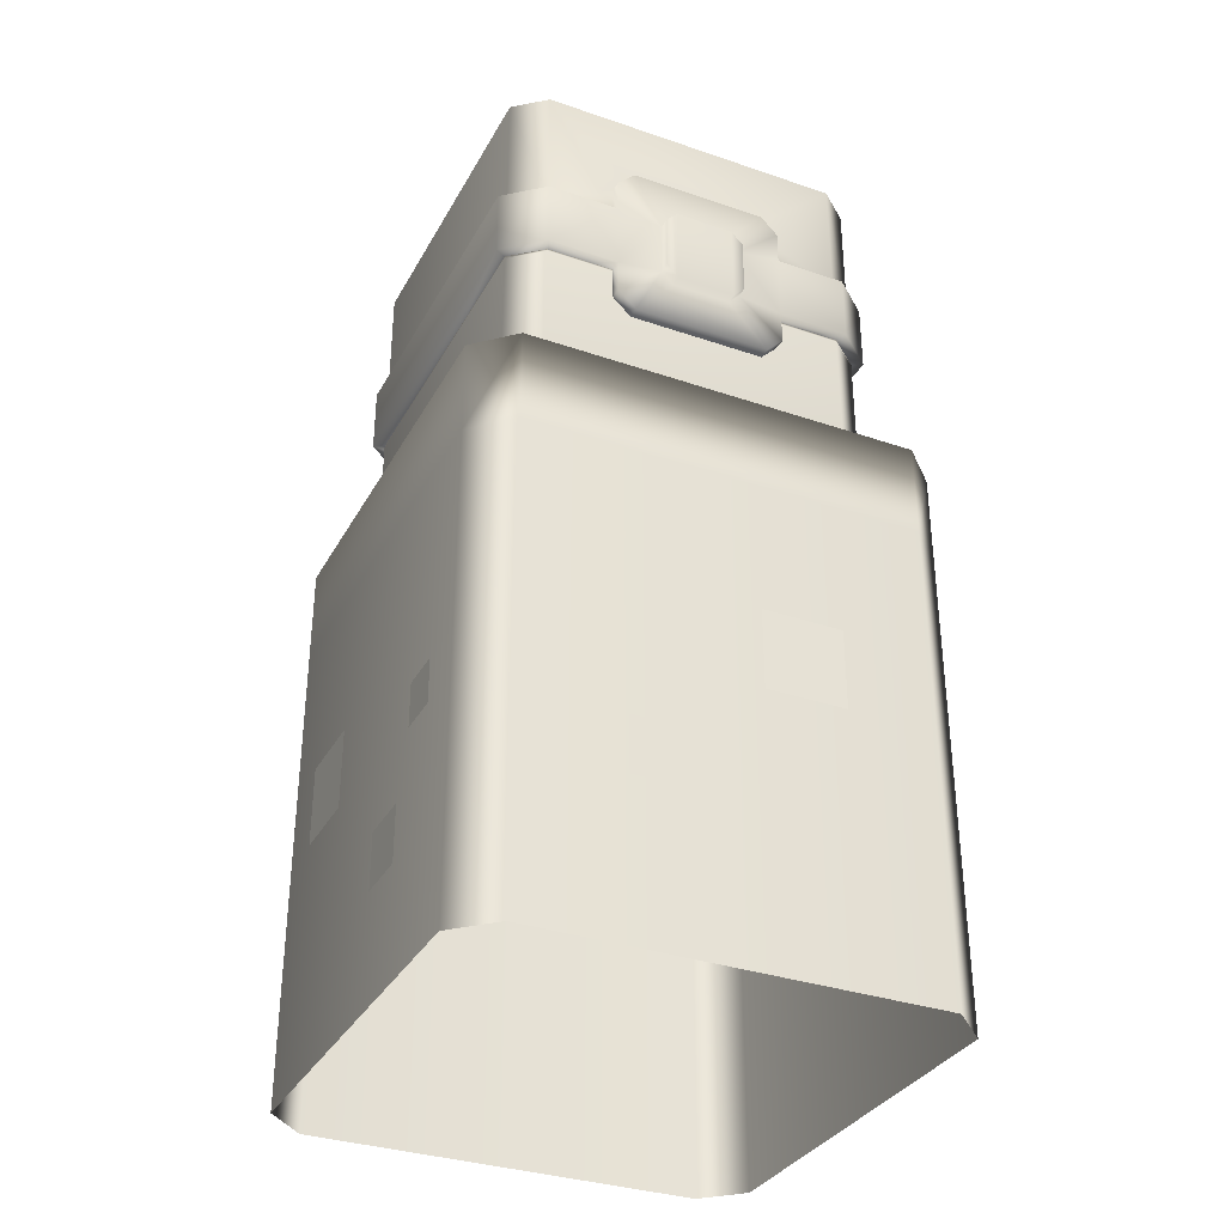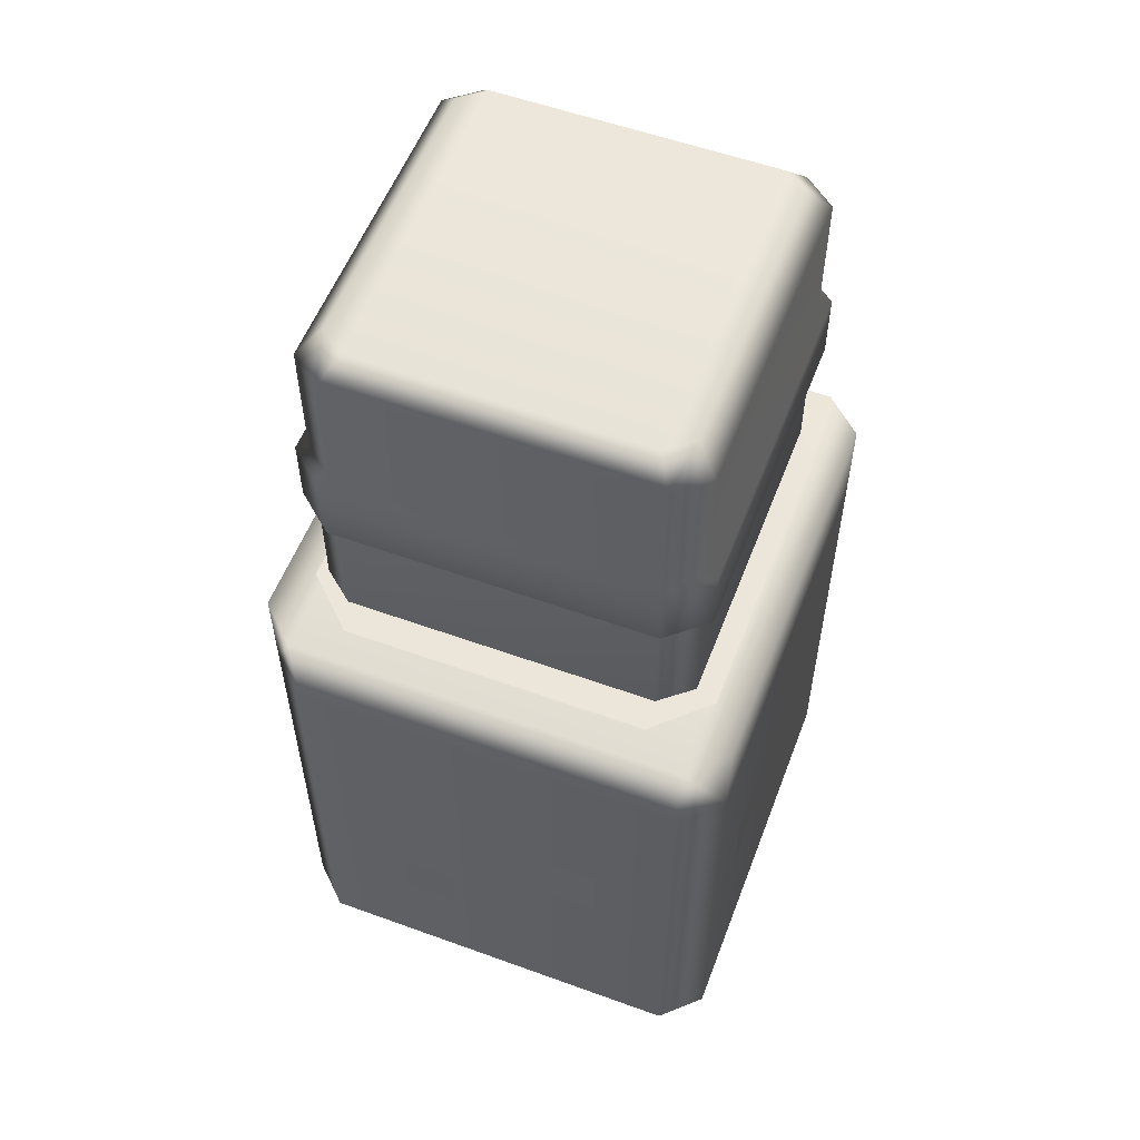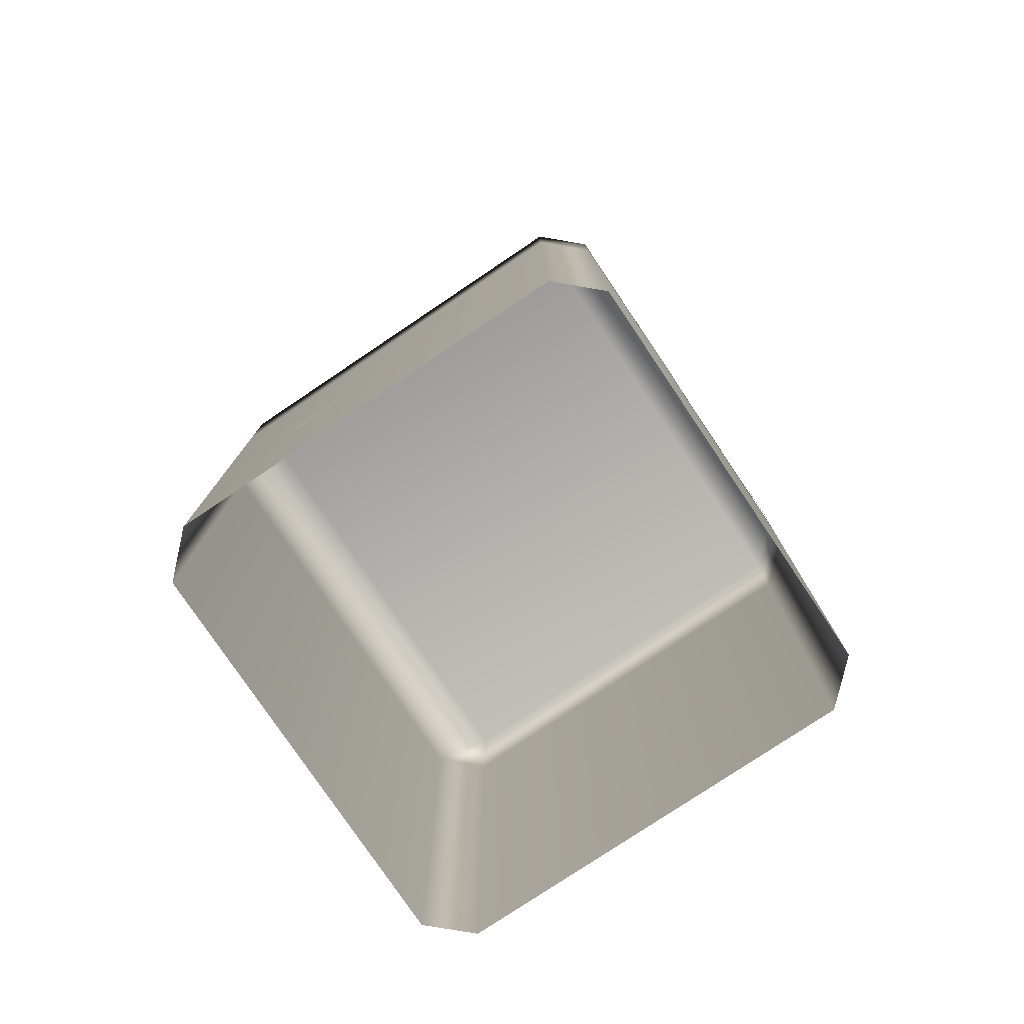
<metadata>
{"format":"obj","ext":"obj","renderer":"f3d","projection":"perspective","resolution":1024,"background":"white","views":[{"elev":-33.6,"azim":154.9,"up":"+Y"},{"elev":56.0,"azim":20.8,"up":"+Y"},{"elev":-78.1,"azim":-146.1,"up":"+Y"}]}
</metadata>
<code>
o bdPokeBallModel_Ball
v -0.986 3.149 0.848
v -0.986 3.811 -0.848
v -0.986 3.811 0.848
v -0.986 3.149 -0.848
v -0.8708 3.018 0.7609
v -0.8183 3.148 -0.986
v -0.8179 3.811 -0.986
v -0.8708 3.018 -0.7609
v 0.8183 3.148 -0.986
v 0.8173 3.811 -0.986
v -0.7402 3.018 -0.8673
v 0.7402 3.018 -0.8673
v -0.7402 3.018 0.8673
v 0.7402 3.018 0.8673
v 0.8708 3.018 0.7609
v 0.8708 3.018 -0.7609
v 0.986 3.149 -0.848
v 0.986 3.811 -0.848
v 0.986 3.149 0.848
v 0.986 3.811 0.848
v -0.986 3.149 0.848
v -0.8183 3.148 0.986
v -0.7402 3.018 0.8673
v 0.7402 3.018 0.8673
v -0.7402 3.018 0.8673
v 0.8183 3.148 0.986
v 0.8708 3.018 0.7609
v 0.986 3.149 0.848
v 0.986 3.149 -0.848
v 0.8708 3.018 -0.7609
v 0.986 3.811 0.848
v 0.8173 3.811 0.986
v -0.986 3.149 0.848
v -0.8179 3.811 0.986
v -0.986 3.811 0.848
v 0.8173 3.831 0.986
v 0.8173 3.811 0.986
v -0.8179 3.811 0.986
v -0.8178 3.831 0.986
v 0.986 3.831 -0.848
v 0.986 3.811 0.848
v 0.986 3.831 0.848
v 0.986 3.811 -0.848
v 0.8173 3.831 -0.986
v 0.8173 3.811 -0.986
v -0.8178 3.831 -0.986
v -0.8179 3.811 -0.986
v -0.986 3.831 -0.848
v -0.986 3.811 -0.848
v -0.986 3.831 0.848
v -0.986 3.811 0.848
v -0.986 3.811 0.848
v -0.986 3.831 0.848
v -0.8178 3.831 0.986
v -0.8179 3.811 0.986
v 0.8173 3.811 0.986
v 0.8173 3.831 0.986
v 0.986 3.831 0.848
v 0.986 3.811 0.848
v 0.8173 3.811 0.986
v 0.8183 3.148 0.986
v -0.8183 3.148 0.986
v -0.8179 3.811 0.986
v -0.986 3.831 -0.848
v -0.835 3.831 -0.7206
v -0.835 3.831 0.7207
v -0.986 3.831 0.848
v -0.986 3.831 0.848
v -0.835 3.831 0.7207
v -0.724 3.831 0.8173
v -0.8178 3.831 0.986
v 0.8173 3.831 0.986
v 0.7235 3.831 0.8173
v 0.8351 3.831 0.7206
v 0.986 3.831 0.848
v -0.8178 3.831 0.986
v -0.724 3.831 0.8173
v 0.7235 3.831 0.8173
v 0.8173 3.831 0.986
v 0.986 3.831 0.848
v 0.8351 3.831 0.7206
v 0.8351 3.831 -0.7206
v 0.986 3.831 -0.848
v 0.986 3.831 -0.848
v 0.8351 3.831 -0.7206
v 0.7235 3.831 -0.8172
v 0.8173 3.831 -0.986
v -0.8178 3.831 -0.986
v -0.724 3.831 -0.8173
v -0.835 3.831 -0.7206
v -0.986 3.831 -0.848
v 0.8173 3.831 -0.986
v 0.7235 3.831 -0.8172
v -0.724 3.831 -0.8173
v -0.8178 3.831 -0.986
v -0.835 3.831 -0.7206
v -0.835 3.559 -0.7207
v -0.835 3.559 0.7207
v -0.835 3.831 0.7207
v -0.835 3.831 0.7207
v -0.835 3.559 0.7207
v -0.724 3.559 0.8173
v -0.724 3.831 0.8173
v 0.7235 3.831 0.8173
v 0.7235 3.559 0.8173
v 0.8351 3.559 0.7206
v 0.8351 3.831 0.7206
v -0.724 3.831 0.8173
v -0.724 3.559 0.8173
v 0.7235 3.559 0.8173
v 0.7235 3.831 0.8173
v 0.8351 3.831 0.7206
v 0.8351 3.559 0.7206
v 0.8351 3.559 -0.7206
v 0.8351 3.831 -0.7206
v 0.8351 3.831 -0.7206
v 0.8351 3.559 -0.7206
v 0.7235 3.559 -0.8173
v 0.7235 3.831 -0.8172
v -0.724 3.831 -0.8173
v -0.724 3.559 -0.8173
v -0.835 3.559 -0.7207
v -0.835 3.831 -0.7206
v 0.7235 3.831 -0.8172
v 0.7235 3.559 -0.8173
v -0.724 3.559 -0.8173
v -0.724 3.831 -0.8173
v 0.8351 3.559 0.7206
v -0.835 3.559 0.7207
v -0.835 3.559 -0.7207
v 0.8351 3.559 -0.7206
v -0.724 3.559 0.8173
v -0.835 3.559 0.7207
v 0.8351 3.559 0.7206
v 0.7235 3.559 0.8173
v 0.7235 3.559 -0.8173
v 0.8351 3.559 -0.7206
v -0.835 3.559 -0.7207
v -0.724 3.559 -0.8173
f 3 2 1
f 2 4 1
f 5 1 4
f 6 4 2
f 7 6 2
f 8 5 4
f 4 6 8
f 9 6 7
f 10 9 7
f 6 11 8
f 5 8 11
f 12 11 6
f 9 12 6
f 13 5 11
f 13 11 12
f 14 13 12
f 14 12 15
f 12 16 15
f 12 9 16
f 9 17 16
f 17 9 10
f 18 17 10
f 19 17 18
f 20 19 18
f 22 21 5
f 23 22 5
f 25 24 22
f 24 26 22
f 26 24 27
f 28 26 27
f 28 27 29
f 27 30 29
f 28 31 26
f 31 32 26
f 22 34 33
f 34 35 33
f 38 37 36
f 39 38 36
f 42 41 40
f 41 43 40
f 40 43 44
f 43 45 44
f 44 45 46
f 45 47 46
f 46 47 48
f 47 49 48
f 50 48 49
f 51 50 49
f 54 53 52
f 55 54 52
f 58 57 56
f 59 58 56
f 62 61 60
f 63 62 60
f 66 65 64
f 67 66 64
f 70 69 68
f 71 70 68
f 74 73 72
f 75 74 72
f 78 77 76
f 79 78 76
f 82 81 80
f 83 82 80
f 86 85 84
f 87 86 84
f 90 89 88
f 91 90 88
f 94 93 92
f 95 94 92
f 98 97 96
f 99 98 96
f 102 101 100
f 103 102 100
f 106 105 104
f 107 106 104
f 110 109 108
f 111 110 108
f 114 113 112
f 115 114 112
f 118 117 116
f 119 118 116
f 122 121 120
f 123 122 120
f 126 125 124
f 127 126 124
f 130 129 128
f 131 130 128
f 134 133 132
f 135 134 132
f 138 137 136
f 139 138 136
o bdPokeBallModel_BallUp
v -0.4591 3.825 -0.8863
v -0.7603 3.824 -0.8863
v -0.7604 4.047 -0.8863
v 0.8708 4.99 -0.7609
v 0.8708 4.99 0.7609
v 0.7402 4.99 0.8673
v 0.7402 4.99 -0.8673
v -0.7402 4.99 -0.8673
v -0.7402 4.99 0.8673
v -0.8708 4.99 -0.7609
v -0.8708 4.99 0.7609
v 0.8183 4.861 0.986
v 0.8173 4.184 0.986
v -0.8178 4.184 0.986
v -0.8183 4.861 0.986
v 0.7402 4.99 0.8673
v -0.7402 4.99 0.8673
v -0.8708 4.99 0.7609
v -0.986 4.86 0.848
v 0.8708 4.99 0.7609
v 0.986 4.86 0.848
v 0.986 4.86 0.848
v 0.8708 4.99 -0.7609
v 0.986 4.86 -0.848
v 0.8708 4.99 -0.7609
v 0.8183 4.861 -0.986
v 0.7402 4.99 -0.8673
v -0.8183 4.861 -0.986
v -0.7402 4.99 -0.8673
v -0.8708 4.99 -0.7609
v -0.986 4.86 -0.848
v -0.986 4.184 -0.848
v -0.986 4.86 0.848
v -0.986 4.184 0.848
v -0.8178 4.184 -0.986
v -0.4591 4.363 -0.986
v -0.4591 4.184 -0.986
v -0.3685 4.456 -0.986
v 0.364 4.456 -0.986
v 0.4591 4.363 -0.986
v 0.8173 4.184 -0.986
v 0.4591 4.184 -0.986
v 0.986 4.184 -0.848
v 0.986 4.86 0.848
v 0.986 4.184 0.848
v -0.986 4.86 0.848
v -0.986 4.86 -0.848
v -0.8708 4.99 -0.7609
v -0.8708 4.99 0.7609
v -0.986 4.184 0.848
v -0.986 4.86 0.848
v -0.8183 4.861 0.986
v -0.8178 4.184 0.986
v 0.8173 4.184 0.986
v 0.8183 4.861 0.986
v 0.986 4.86 0.848
v 0.986 4.184 0.848
v -1.043 3.824 0.8752
v -1.043 4.184 0.8752
v -0.8401 4.184 1.048
v -0.8401 3.824 1.048
v 0.8395 3.824 1.048
v 0.8395 4.184 1.048
v 1.043 4.184 0.8752
v 1.043 3.824 0.8752
v -0.1549 4.218 -1.049
v 0.1558 4.218 -1.108
v 0.1558 4.218 -1.049
v -0.1549 4.218 -1.108
v 0.1558 3.791 -1.108
v -0.1549 3.791 -1.108
v 0.1558 3.791 -1.049
v -0.1549 3.791 -1.049
v -0.2174 4.154 -1.049
v -0.1549 4.218 -1.108
v -0.1549 4.218 -1.049
v -0.2174 4.154 -1.108
v -0.2174 3.855 -1.049
v -0.1549 3.791 -1.108
v -0.2174 3.855 -1.108
v -0.1549 3.791 -1.049
v 0.2174 3.855 -1.049
v 0.1558 3.791 -1.108
v 0.1558 3.791 -1.049
v 0.2174 3.855 -1.108
v 0.2174 4.154 -1.049
v 0.1558 4.218 -1.108
v 0.2174 4.154 -1.108
v 0.1558 4.218 -1.049
v -0.874 3.824 0.7841
v -0.874 4.047 0.7841
v -0.874 4.047 -0.7841
v -0.874 3.824 -0.7841
v -0.7603 3.824 0.8863
v -0.7603 4.047 0.8863
v -0.874 4.047 0.7841
v -0.874 3.824 0.7841
v 0.874 3.824 0.7841
v 0.874 4.047 0.7841
v 0.7598 4.047 0.8863
v 0.7598 3.824 0.8863
v 0.7598 3.824 0.8863
v 0.7598 4.047 0.8863
v -0.7603 4.047 0.8863
v -0.7603 3.824 0.8863
v 0.874 3.824 -0.7841
v 0.874 4.047 -0.7841
v 0.874 4.047 0.7841
v 0.874 3.824 0.7841
v 0.7598 3.824 -0.8863
v 0.7598 4.047 -0.8863
v 0.874 4.047 -0.7841
v 0.874 3.824 -0.7841
v -0.874 3.824 -0.7841
v -0.874 4.047 -0.7841
v -0.7604 4.047 -0.8863
v -0.7603 3.824 -0.8863
v -0.4591 3.825 -0.8863
v 0.4591 3.825 -0.8863
v 0.4591 3.646 -0.8863
v -0.4591 3.646 -0.8863
v -0.4591 3.646 -0.8863
v 0.4591 3.646 -0.8863
v 0.364 3.553 -0.8863
v -0.3685 3.553 -0.8863
v 0.7598 4.047 -0.8863
v -0.4591 3.825 -0.8863
v -0.7604 4.047 -0.8863
v 0.4591 3.825 -0.8863
v 0.7598 3.824 -0.8863
v -0.874 4.047 0.7841
v 0.874 4.047 0.7841
v 0.874 4.047 -0.7841
v -0.874 4.047 -0.7841
v 0.874 4.047 0.7841
v -0.874 4.047 0.7841
v -0.7603 4.047 0.8863
v 0.7598 4.047 0.8863
v 0.7598 4.047 -0.8863
v -0.7604 4.047 -0.8863
v -0.874 4.047 -0.7841
v 0.874 4.047 -0.7841
v 0.1558 4.218 -1.049
v 0.2174 4.154 -1.049
v 0.364 4.456 -1.049
v -0.1549 4.218 -1.049
v -0.3685 4.456 -1.049
v -0.2174 4.154 -1.049
v -0.3685 4.456 -0.986
v -0.4591 4.363 -0.986
v 0.364 4.456 -0.986
v -0.4591 4.363 -1.049
v -0.4591 4.184 -0.986
v 0.4591 4.363 -1.049
v 0.4591 4.363 -0.986
v -0.4591 4.184 -1.049
v -0.8178 4.184 -0.986
v 0.4591 4.184 -1.049
v 0.4591 4.184 -0.986
v -0.4591 3.825 -1.049
v -0.2174 3.855 -1.049
v -0.8401 4.184 -1.048
v -0.986 4.184 -0.848
v -0.8401 3.824 -1.048
v -1.043 4.184 -0.8752
v -0.986 4.184 0.848
v -1.043 4.184 0.8752
v -0.8178 4.184 0.986
v -1.043 3.824 -0.8752
v -0.8401 4.184 1.048
v 0.8173 4.184 0.986
v -1.043 3.824 0.8752
v 0.8395 4.184 1.048
v 0.986 4.184 0.848
v -0.8401 3.824 1.048
v 1.043 4.184 0.8752
v 0.986 4.184 -0.848
v 0.8395 3.824 1.048
v 1.043 4.184 -0.8752
v 0.8173 4.184 -0.986
v 1.043 3.824 0.8752
v 0.8395 4.184 -1.048
v 1.043 3.824 -0.8752
v 0.8395 3.824 -1.048
v 0.4591 3.825 -1.049
v 0.2174 3.855 -1.049
v -0.7603 3.824 0.8863
v 0.7598 3.824 0.8863
v -0.874 3.824 0.7841
v 0.874 3.824 0.7841
v 0.874 3.824 -0.7841
v -0.874 3.824 -0.7841
v 0.7598 3.824 -0.8863
v -0.7603 3.824 -0.8863
v -0.4591 3.825 -0.8863
v 0.4591 3.825 -0.8863
v -0.4591 3.646 -0.8863
v 0.4591 3.646 -1.049
v 0.4591 3.646 -0.8863
v -0.4591 3.646 -1.049
v -0.3685 3.553 -0.8863
v 0.364 3.553 -1.049
v 0.364 3.553 -0.8863
v 0.1558 3.791 -1.049
v -0.3685 3.553 -1.049
v -0.1549 3.791 -1.049
f 142 141 140
f 145 144 143
f 146 145 143
f 146 147 145
f 147 148 145
f 147 149 148
f 149 150 148
f 153 152 151
f 154 153 151
f 151 155 154
f 155 156 154
f 154 156 157
f 158 154 157
f 159 155 151
f 160 159 151
f 162 159 161
f 163 162 161
f 163 165 164
f 165 166 164
f 166 165 167
f 168 166 167
f 168 167 169
f 167 170 169
f 171 170 167
f 172 170 171
f 173 172 171
f 174 171 167
f 175 174 167
f 175 176 174
f 177 175 167
f 177 167 165
f 178 177 165
f 179 178 165
f 179 165 180
f 181 179 180
f 180 165 163
f 182 180 163
f 182 163 183
f 184 182 183
f 187 186 185
f 188 187 185
f 191 190 189
f 192 191 189
f 195 194 193
f 196 195 193
f 199 198 197
f 200 199 197
f 203 202 201
f 204 203 201
f 207 206 205
f 206 208 205
f 206 209 208
f 209 210 208
f 210 209 211
f 212 210 211
f 215 214 213
f 214 216 213
f 213 216 217
f 214 218 216
f 216 219 217
f 218 219 216
f 217 219 220
f 219 218 220
f 223 222 221
f 222 224 221
f 221 224 225
f 224 222 226
f 224 227 225
f 227 224 226
f 225 227 228
f 227 226 228
f 231 230 229
f 232 231 229
f 235 234 233
f 236 235 233
f 239 238 237
f 240 239 237
f 243 242 241
f 244 243 241
f 247 246 245
f 248 247 245
f 251 250 249
f 252 251 249
f 255 254 253
f 256 255 253
f 259 258 257
f 260 259 257
f 263 262 261
f 264 263 261
f 267 266 265
f 266 268 265
f 268 269 265
f 272 271 270
f 273 272 270
f 276 275 274
f 277 276 274
f 280 279 278
f 281 280 278
f 284 283 282
f 284 282 285
f 286 284 285
f 286 285 287
f 284 286 288
f 288 286 289
f 290 284 288
f 286 291 289
f 286 287 291
f 289 291 292
f 293 284 290
f 284 293 283
f 294 293 290
f 291 295 292
f 295 291 287
f 292 295 296
f 297 293 294
f 283 293 297
f 298 297 294
f 299 295 287
f 300 299 287
f 295 301 296
f 296 301 302
f 303 301 295
f 299 303 295
f 301 304 302
f 301 303 304
f 302 304 305
f 304 306 305
f 305 306 307
f 306 304 308
f 303 308 304
f 306 309 307
f 307 309 310
f 311 306 308
f 309 312 310
f 310 312 313
f 309 314 312
f 312 315 313
f 313 315 316
f 314 317 312
f 315 318 316
f 316 318 319
f 315 320 318
f 318 321 319
f 319 321 298
f 321 297 298
f 318 322 321
f 320 322 318
f 297 321 323
f 322 323 321
f 324 297 323
f 283 297 324
f 325 283 324
f 317 314 326
f 327 317 326
f 320 317 327
f 326 314 328
f 329 320 327
f 322 320 329
f 314 311 328
f 330 322 329
f 323 322 330
f 328 311 331
f 332 323 330
f 324 323 332
f 311 308 331
f 331 308 333
f 308 303 333
f 333 303 334
f 303 299 334
f 335 324 332
f 334 299 336
f 337 324 335
f 338 337 335
f 337 325 324
f 299 339 336
f 336 339 340
f 300 339 299
f 341 337 338
f 341 325 337
f 342 341 338
f 341 343 325
f 339 344 340
f 344 339 300
f 340 344 342
f 344 341 342
f 341 344 343
f 344 300 345
f 344 345 343
o bdPokeBallModel_Base
v -1.25 3 -1.056
v -1.25 2.503 -1.056
v -1.044 2.503 -1.25
v -1.044 3 -1.25
v 1.044 2.503 -1.25
v 1.044 3 -1.25
v 1.25 2.503 -1.056
v 1.25 3 -1.056
v 1.25 0 1.056
v 1.25 0.25 -1.056
v 1.25 -0 -1.056
v 1.25 0.25 1.056
v 1.044 0 1.25
v 1.044 0.25 1.25
v -1.044 0 1.25
v -1.044 0.25 1.25
v -1.25 0 1.056
v -1.25 0.25 1.056
v -1.25 -0 -1.056
v -1.25 0.25 -1.056
v 1.25 3 -1.056
v 1.25 3 1.056
v 1.044 3 1.25
v 1.044 3 -1.25
v -1.044 3 -1.25
v -1.044 3 1.25
v -1.25 3 -1.056
v -1.25 3 1.056
v 1.044 -0 -1.25
v 1.25 -0 -1.056
v 1.25 0.25 -1.056
v 1.044 0.25 -1.25
v -1.044 -0 -1.25
v -1.044 0.25 -1.25
v -1.25 0.25 -1.056
v -1.25 -0 -1.056
v -1.25 2.503 -1.056
v -1.25 1.99 -1.056
v -1.044 1.99 -1.25
v -1.044 2.503 -1.25
v 1.044 1.99 -1.25
v 1.044 2.503 -1.25
v 1.25 1.99 -1.056
v 1.25 2.503 -1.056
v 1.25 2.503 1.056
v 1.25 3 -1.056
v 1.25 2.503 -1.056
v 1.25 3 1.056
v 1.044 3 1.25
v 1.044 2.503 1.25
v -1.044 3 1.25
v -1.044 2.503 1.25
v -1.25 2.503 1.056
v -1.25 3 1.056
v -1.25 2.503 -1.056
v -1.25 3 -1.056
v 1.25 0.25 1.056
v 1.25 1.99 -1.056
v 1.25 0.25 -1.056
v 1.25 1.99 1.056
v 1.044 0.25 1.25
v 1.044 1.99 1.25
v -1.044 0.25 1.25
v -1.044 1.99 1.25
v -1.25 0.25 1.056
v -1.25 1.99 1.056
v -1.25 0.25 -1.056
v -1.25 1.99 -1.056
v 1.25 0.25 -1.056
v 1.25 1.99 -1.056
v 1.044 1.99 -1.25
v 1.044 0.25 -1.25
v -1.044 1.99 -1.25
v -1.044 0.25 -1.25
v -1.25 1.99 -1.056
v -1.25 0.25 -1.056
v 1.25 1.99 1.056
v 1.25 2.503 -1.056
v 1.25 1.99 -1.056
v 1.25 2.503 1.056
v 1.044 1.99 1.25
v 1.044 2.503 1.25
v -1.044 1.99 1.25
v -1.044 2.503 1.25
v -1.25 1.99 1.056
v -1.25 2.503 1.056
v -1.25 1.99 -1.056
v -1.25 2.503 -1.056
v -0.5712 1.795 -1.268
v -0.5712 1.374 -1.268
v -0.1502 1.374 -1.268
v -0.1502 1.795 -1.268
v 0.2223 1.073 -1.268
v 0.2223 0.7819 -1.268
v 0.5138 0.7819 -1.268
v 0.5138 1.073 -1.268
v -1.268 1.38 -0.2804
v -1.268 0.9586 -0.2804
v -1.268 0.9586 -0.7014
v -1.268 1.38 -0.7014
v -1.268 0.7639 0.1294
v -1.268 0.4724 0.1294
v -1.268 0.4724 -0.1621
v -1.268 0.7639 -0.1621
v -0.2415 0.9711 1.268
v -0.2415 0.6701 1.268
v -0.5425 0.6701 1.268
v -0.5425 0.9711 1.268
v 1.268 1.652 0.3088
v 1.268 1.231 0.3088
v 1.268 1.231 0.7298
v 1.268 1.652 0.7298
v 1.268 0.8472 -0.5029
v 1.268 0.5558 -0.5029
v 1.268 0.5558 -0.2114
v 1.268 0.8472 -0.2114
v 0.6245 1.573 1.268
v 0.6245 1.207 1.268
v 0.2582 1.207 1.268
v 0.2582 1.573 1.268
v -1.268 1.801 0.7021
v -1.268 1.606 0.7021
v -1.268 1.606 0.5065
v -1.268 1.801 0.5065
v 1.268 1.399 -0.8389
v 1.268 1.169 -0.8389
v 1.268 1.169 -0.6088
v 1.268 1.399 -0.6088
v -1.085 3.026 0.8199
v -1.085 3.026 -0.8199
v -0.8051 3.026 -1.085
v -0.8051 3.026 1.085
v 0.8051 3.026 1.085
v 0.8051 3.026 -1.085
v 1.085 3.026 0.8199
v 1.085 3.026 -0.8199
f 348 347 346
f 349 348 346
f 348 349 350
f 349 351 350
f 350 351 352
f 351 353 352
f 356 355 354
f 355 357 354
f 358 354 357
f 359 358 357
f 360 358 359
f 361 360 359
f 360 361 362
f 361 363 362
f 362 363 364
f 363 365 364
f 368 367 366
f 369 368 366
f 369 370 368
f 370 371 368
f 370 372 371
f 372 373 371
f 376 375 374
f 377 376 374
f 377 374 378
f 379 377 378
f 379 378 380
f 378 381 380
f 384 383 382
f 385 384 382
f 384 385 386
f 385 387 386
f 386 387 388
f 387 389 388
f 392 391 390
f 391 393 390
f 390 393 394
f 395 390 394
f 395 394 396
f 397 395 396
f 397 396 398
f 396 399 398
f 398 399 400
f 399 401 400
f 404 403 402
f 403 405 402
f 406 402 405
f 407 406 405
f 408 406 407
f 409 408 407
f 408 409 410
f 409 411 410
f 410 411 412
f 411 413 412
f 416 415 414
f 417 416 414
f 418 416 417
f 419 418 417
f 418 419 420
f 419 421 420
f 424 423 422
f 423 425 422
f 426 422 425
f 427 426 425
f 428 426 427
f 429 428 427
f 428 429 430
f 429 431 430
f 430 431 432
f 431 433 432
f 436 435 434
f 437 436 434
f 440 439 438
f 441 440 438
f 444 443 442
f 445 444 442
f 448 447 446
f 449 448 446
f 452 451 450
f 453 452 450
f 456 455 454
f 457 456 454
f 460 459 458
f 461 460 458
f 464 463 462
f 465 464 462
f 468 467 466
f 469 468 466
f 472 471 470
f 473 472 470
f 476 475 474
f 477 476 474
f 477 478 476
f 478 479 476
f 478 480 479
f 480 481 479

</code>
